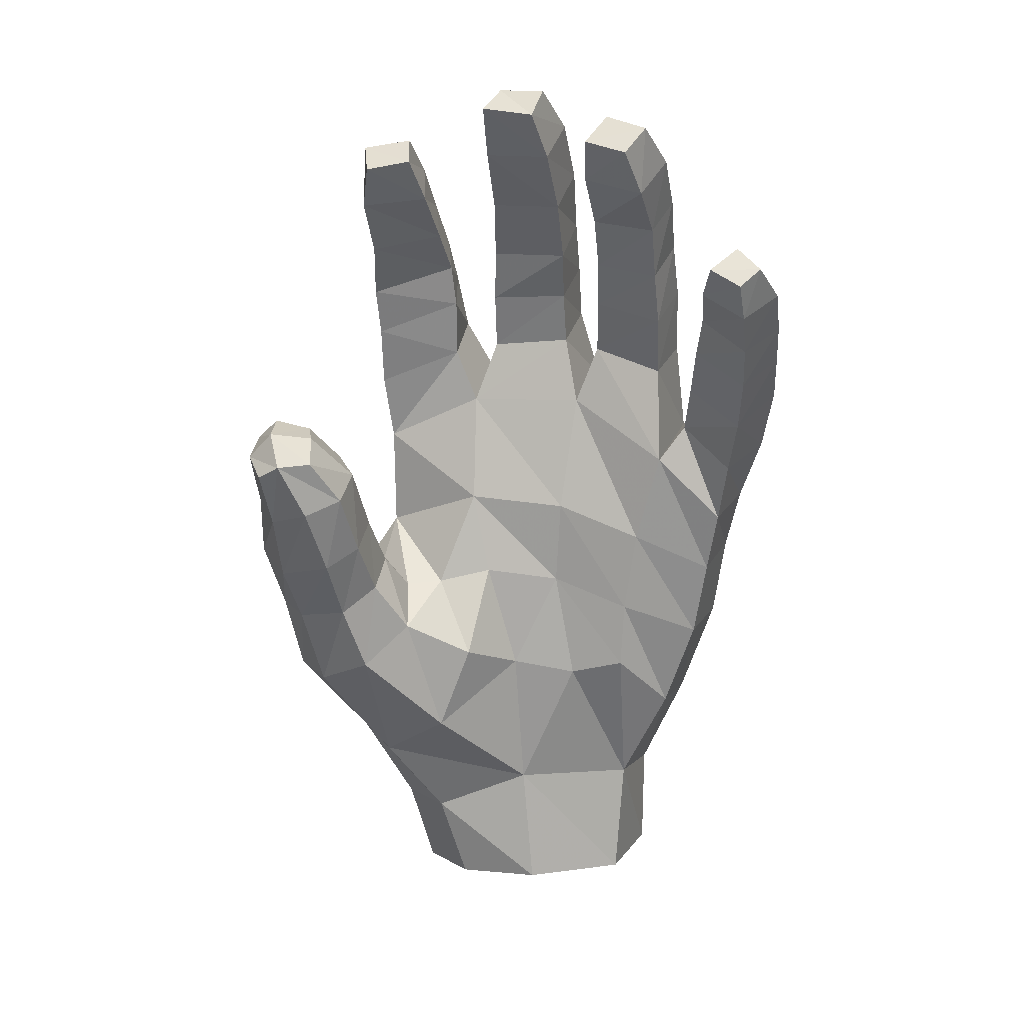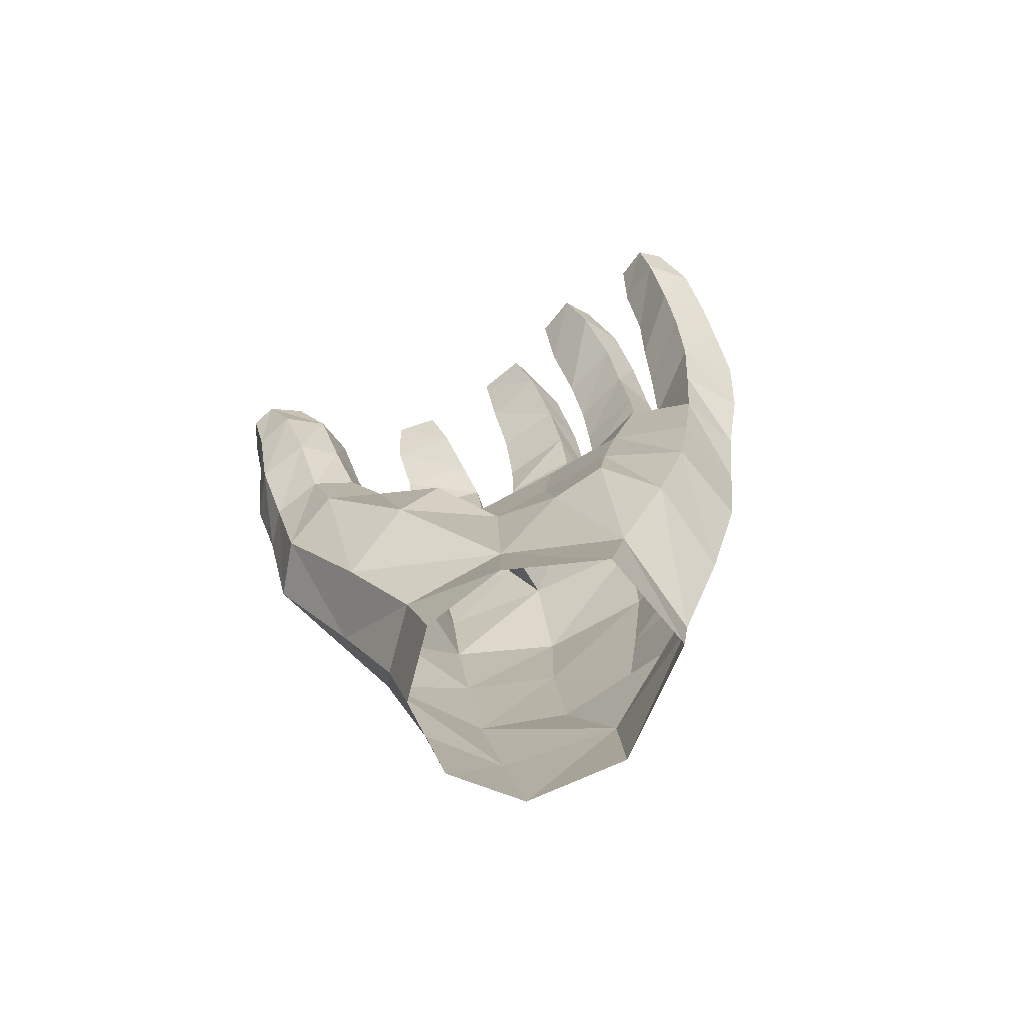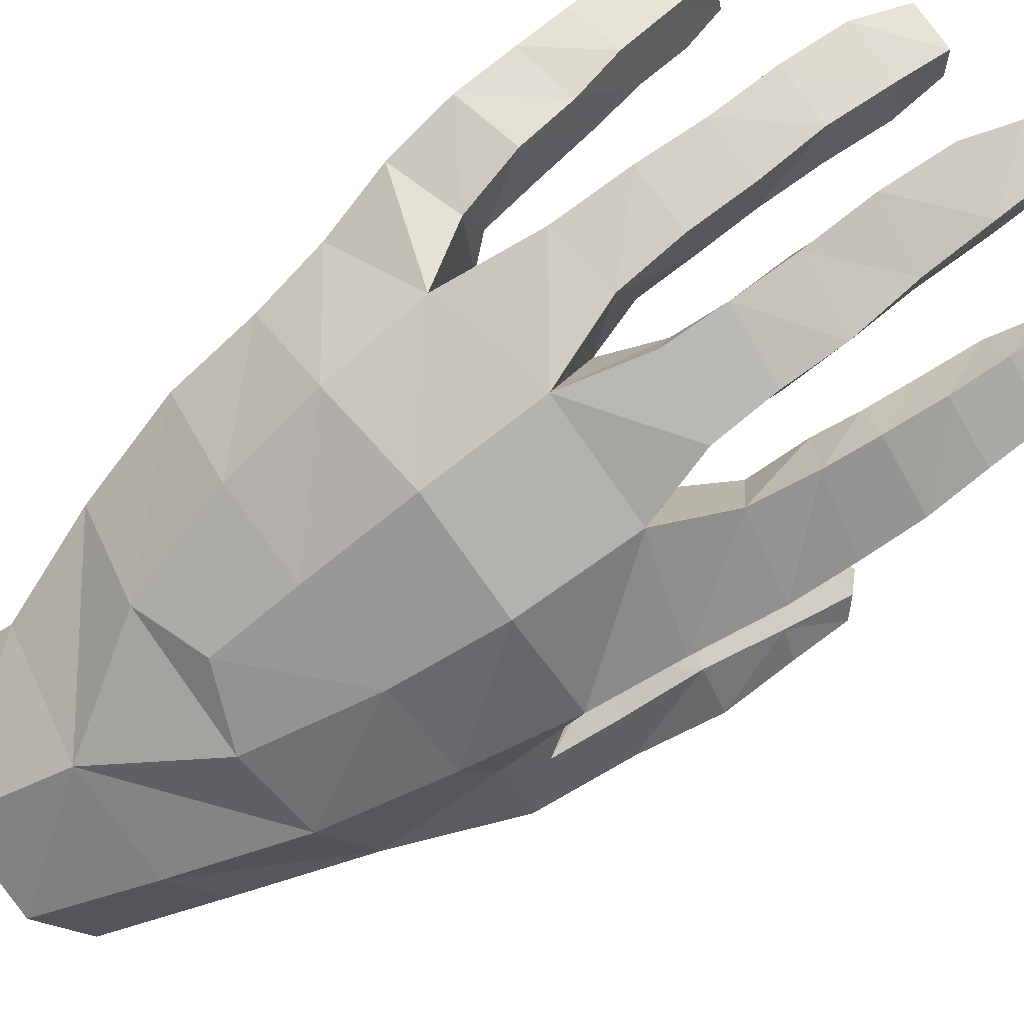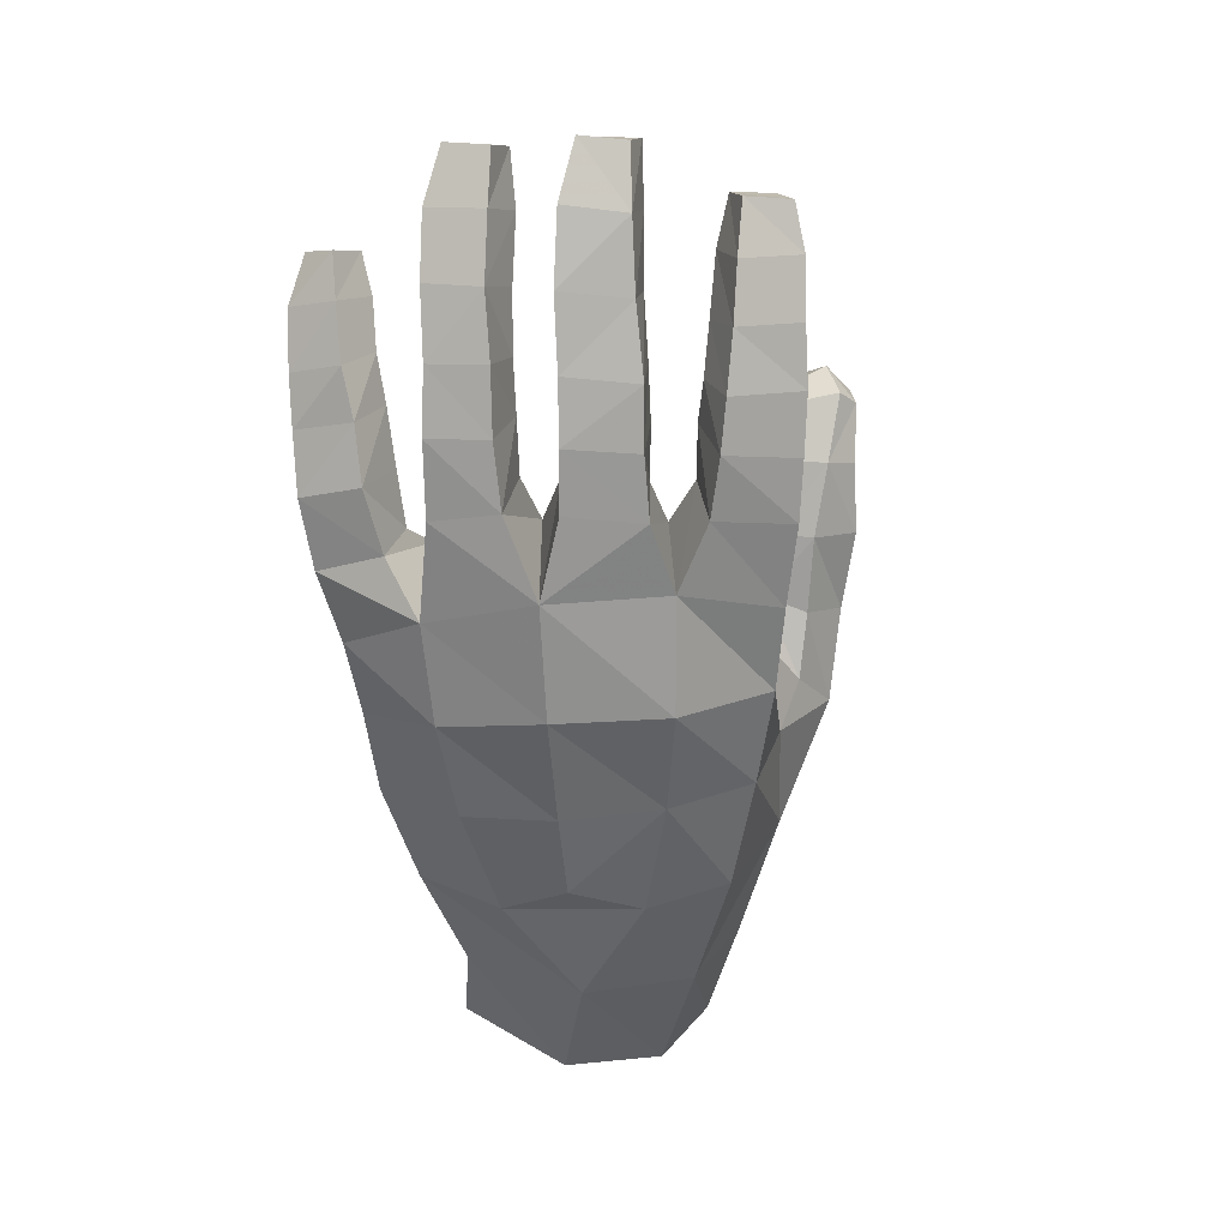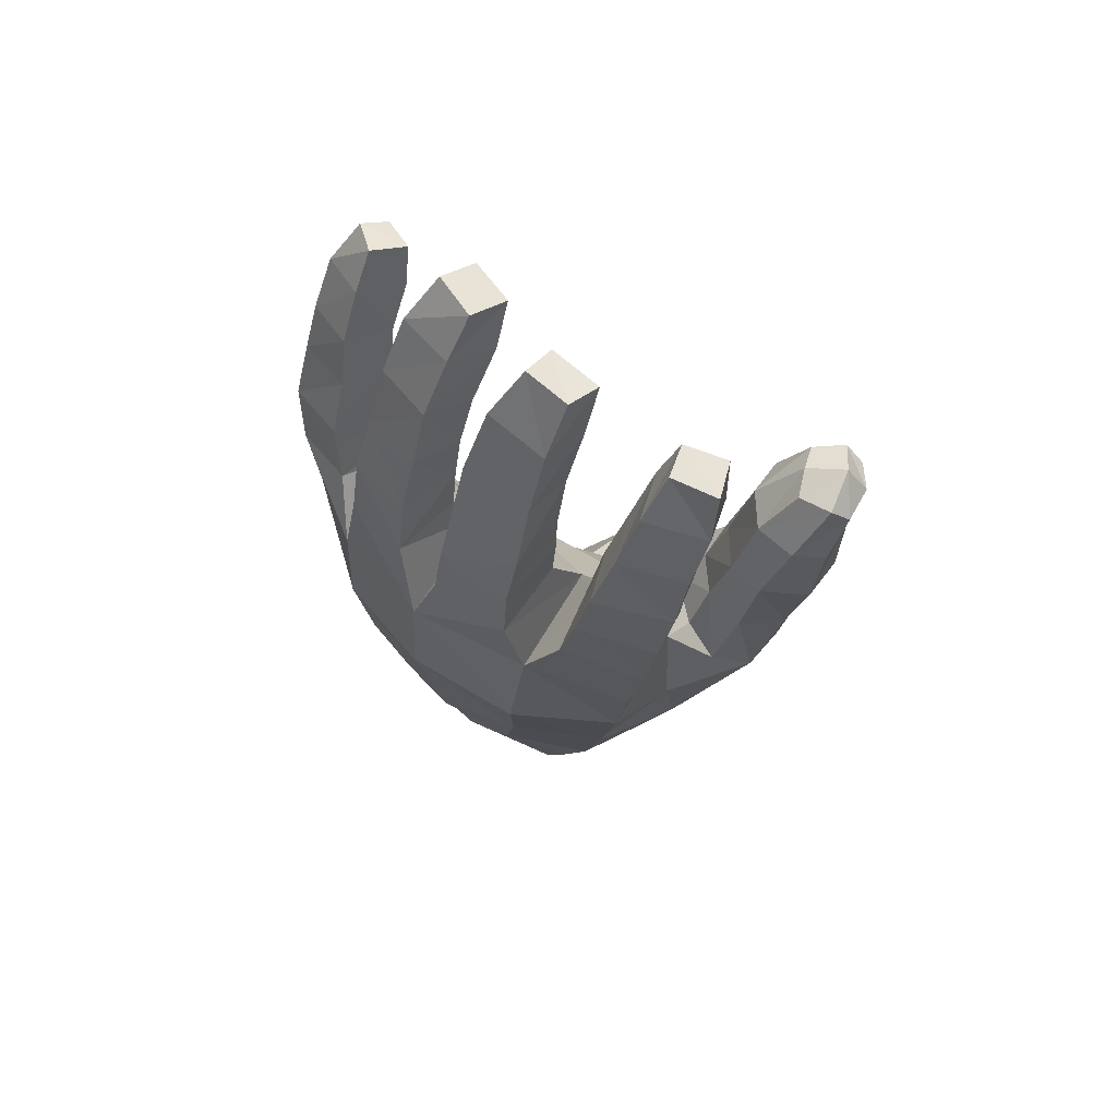
<metadata>
{"format":"obj","ext":"obj","renderer":"f3d","projection":"perspective","resolution":1024,"background":"white","views":[{"elev":26.4,"azim":-3.8,"up":"+Y"},{"elev":-69.8,"azim":15.9,"up":"+Y"},{"elev":-63.5,"azim":126.6,"up":"+Z"},{"elev":34.4,"azim":161.6,"up":"+Y"},{"elev":73.2,"azim":-163.4,"up":"+Y"}]}
</metadata>
<code>
g Mesh
v -0.1094 0.1515 0.01718
v -0.09339 0.1352 -0.05365
v -0.02935 0.1269 -0.09683
v 0.06915 0.1327 -0.08383
v 0.1465 0.1555 0.002437
v 0.1034 0.1772 0.09115
v 0.004072 0.179 0.1074
v -0.07273 0.169 0.07769
v -0.133 0.2406 0.01192
v -0.1216 0.2498 -0.06557
v -0.05595 0.2406 -0.1134
v 0.0584 0.2495 -0.1083
v 0.1499 0.252 -0.02557
v 0.1136 0.2912 0.06297
v -0.004334 0.2986 0.07757
v -0.09923 0.2568 0.06787
v -0.1829 0.3381 0.01858
v -0.163 0.3658 -0.05549
v -0.08475 0.3667 -0.1284
v 0.003917 0.3652 -0.1361
v 0.07648 0.3965 -0.126
v 0.131 0.3634 -0.09064
v 0.1902 0.3575 -0.01439
v 0.1584 0.3888 0.06796
v 0.05127 0.4316 0.07189
v 0.1034 0.4483 0.08475
v -0.01285 0.4431 0.06392
v -0.06688 0.4774 0.09958
v -0.099 0.3961 0.1144
v -0.1573 0.3455 0.08185
v -0.1546 0.4856 -0.06564
v -0.1031 0.4882 -0.1352
v -0.01086 0.4918 -0.1496
v 0.08586 0.4874 -0.1299
v 0.1655 0.4769 -0.08273
v 0.2211 0.4638 -0.005742
v 0.1871 0.4783 0.0679
v 0.1075 0.5137 0.07354
v 0.03367 0.5366 0.04499
v -0.04121 0.5478 0.04055
v -0.09459 0.5374 0.04301
v -0.1312 0.5368 0.04639
v -0.1333 0.5125 0.09855
v -0.18 0.4775 0.1196
v -0.2272 0.4476 0.0927
v -0.2512 0.4406 0.04329
v -0.2318 0.461 -0.0039
v -0.1906 0.5082 -0.02222
v -0.1582 0.54 -0.001766
v -0.1415 0.5793 -0.03302
v -0.1171 0.5913 -0.1374
v -0.01338 0.6023 -0.1616
v 0.0958 0.6024 -0.1349
v 0.1822 0.5783 -0.07672
v 0.231 0.5512 -0.000133
v 0.1987 0.5567 0.06724
v 0.1197 0.5949 0.06346
v 0.03896 0.6208 0.03376
v -0.05533 0.6249 0.01109
v -0.1249 0.6769 -0.1336
v -0.02152 0.7132 -0.1356
v 0.0952 0.7154 -0.1154
v 0.186 0.6767 -0.05519
v 0.2414 0.6213 0.01543
v 0.2075 0.6199 0.07116
v 0.1433 0.6843 0.05667
v 0.05866 0.7296 -0.006387
v -0.04971 0.7223 -0.03508
v -0.1417 0.6758 -0.05008
v -0.2078 0.5636 0.006007
v -0.2523 0.5467 0.02649
v -0.2183 0.6362 0.02318
v -0.2681 0.6234 0.03761
v -0.2389 0.7014 0.04707
v -0.2722 0.6891 0.05862
v -0.2662 0.5323 0.067
v -0.2845 0.6053 0.08356
v -0.2834 0.6738 0.1043
v -0.1699 0.5789 0.02499
v -0.1848 0.638 0.03886
v -0.2 0.7024 0.06409
v -0.2472 0.5322 0.1013
v -0.2629 0.5972 0.1273
v -0.2695 0.6668 0.1445
v -0.2022 0.5429 0.1187
v -0.2162 0.6099 0.143
v -0.2352 0.6797 0.1594
v -0.1668 0.5637 0.1026
v -0.1831 0.6211 0.1212
v -0.1995 0.6868 0.1406
v -0.1551 0.5774 0.06229
v -0.1714 0.631 0.08022
v -0.1865 0.6985 0.1025
v -0.2281 0.7332 0.1496
v -0.2606 0.7359 0.1608
v -0.2803 0.7218 0.1525
v -0.2905 0.7319 0.1232
v -0.2823 0.7372 0.08669
v -0.2631 0.7541 0.08255
v -0.2292 0.7474 0.09064
v -0.227 0.7495 0.1208
v -0.2675 0.7586 0.1277
v -0.05401 0.7764 -0.1266
v -0.1365 0.7574 -0.1266
v -0.06514 0.8345 -0.1183
v -0.1435 0.8149 -0.1139
v -0.1516 0.8697 -0.0964
v -0.07509 0.881 -0.1029
v -0.08922 0.9313 -0.07747
v -0.156 0.9233 -0.07483
v -0.1644 0.9723 -0.04738
v -0.1017 0.9796 -0.0501
v -0.1628 1.012 -0.02258
v -0.1171 1.02 -0.01884
v -0.1507 0.7414 -0.04949
v -0.1524 0.8006 -0.04496
v -0.1568 0.848 -0.04006
v -0.1569 0.901 -0.026
v -0.1663 0.957 -0.001563
v -0.1617 1.001 0.01683
v -0.06965 0.7718 -0.05065
v -0.06981 0.8287 -0.05022
v -0.07459 0.87 -0.04943
v -0.0874 0.9139 -0.02651
v -0.1026 0.964 0.002021
v -0.1188 1.008 0.01667
v -0.02564 0.7791 -0.0532
v -0.00046 0.784 -0.1259
v 0.0727 0.7933 -0.1043
v 0.000207 0.8444 -0.1118
v 0.06842 0.8509 -0.0921
v -0.005265 0.9004 -0.09441
v 0.06222 0.9076 -0.0715
v -0.00797 0.9636 -0.06348
v 0.05646 0.9719 -0.04438
v -0.01428 1.027 -0.03548
v 0.04278 1.033 -0.01294
v 0.01744 1.078 0.01586
v -0.02404 1.075 -0.001407
v -0.02758 0.8355 -0.04843
v -0.02709 0.8876 -0.04253
v -0.02937 0.9479 -0.02264
v -0.03811 1.01 0.004019
v -0.04339 1.064 0.02532
v 0.04919 0.7895 -0.03533
v 0.003957 1.063 0.04634
v 0.04565 0.8416 -0.0323
v 0.04305 0.8921 -0.01795
v 0.0354 0.9518 6.1e-05
v 0.02126 1.014 0.02969
v 0.08187 0.7844 -0.01882
v 0.1155 0.7884 -0.07864
v 0.1443 0.7707 0.01541
v 0.1734 0.7727 -0.04521
v 0.2032 0.7192 -0.005161
v 0.258 0.6901 0.03453
v 0.2137 0.6832 0.08152
v 0.1714 0.7144 0.04043
v 0.1157 0.8496 -0.05764
v 0.1692 0.8441 -0.02849
v 0.1094 0.9079 -0.03466
v 0.1599 0.9026 -0.006398
v 0.1046 0.9652 -0.006069
v 0.1519 0.9615 0.02468
v 0.1393 1.014 0.0558
v 0.09096 1.019 0.02658
v 0.07812 1.062 0.05587
v 0.1134 1.057 0.08432
v 0.0806 0.8402 -0.008426
v 0.07837 0.8891 0.005858
v 0.0712 0.9437 0.02703
v 0.05741 0.9983 0.05866
v 0.05389 1.045 0.08498
v 0.1408 0.8326 0.02783
v 0.134 0.8872 0.0391
v 0.1272 0.9437 0.05956
v 0.1097 0.9943 0.09535
v 0.09034 1.041 0.1119
v 0.2137 0.7775 0.01825
v 0.2644 0.756 0.05437
v 0.2105 0.8255 0.04905
v 0.2589 0.808 0.08316
v 0.2133 0.8689 0.07469
v 0.2537 0.8514 0.1075
v 0.2078 0.9146 0.1066
v 0.2442 0.899 0.1381
v 0.2016 0.9486 0.1351
v 0.2203 0.9367 0.1635
v 0.2193 0.7384 0.0952
v 0.2183 0.7941 0.1179
v 0.2139 0.8405 0.1393
v 0.2057 0.8866 0.167
v 0.1983 0.9246 0.178
v 0.1731 0.7661 0.06118
v 0.1734 0.8174 0.08433
v 0.1754 0.8608 0.1034
v 0.1692 0.9001 0.133
v 0.172 0.9344 0.1552
v -0.8514 2.161 -0.4841
v -0.7293 2.182 -0.4582
v -0.875 1.952 -0.4002
v -0.7558 2 -0.3786
v -0.8887 1.839 -0.196
v -0.7804 1.896 -0.1852
v -0.9192 1.944 0.007202
v -0.8015 1.979 0.005053
v -0.9102 2.164 0.09206
v -0.7874 2.176 0.08384
v -0.8721 2.371 0.008678
v -0.754 2.366 0.006281
v -0.8417 2.456 -0.1941
v -0.7271 2.442 -0.1825
v -0.8327 2.363 -0.398
v -0.7159 2.361 -0.3742
v -0.5879 2.157 -0.4483
v -0.6297 1.996 -0.3648
v -0.5644 2.323 -0.3644
v -0.6685 1.892 -0.1757
v -0.5722 2.4 -0.1686
v -0.6793 1.956 0.008145
v -0.6049 2.323 0.01917
v -0.6494 2.137 0.08927
v -0.4792 2.115 -0.4332
v -0.522 1.965 -0.3489
v -0.4573 2.265 -0.3531
v -0.5638 1.861 -0.1676
v -0.465 2.333 -0.1624
v -0.5719 1.912 0.006734
v -0.4978 2.258 0.01748
v -0.541 2.081 0.08418
v -0.336 2.096 -0.3927
v -0.3742 1.944 -0.3342
v -0.324 2.217 -0.3026
v -0.4177 1.833 -0.153
v -0.3344 2.259 -0.1511
v -0.42 1.892 0.01891
v -0.3567 2.206 -0.0085
v -0.3892 2.062 0.06936
v -0.1945 2.064 -0.3695
v -0.2309 1.911 -0.3185
v -0.1813 2.185 -0.2861
v -0.2673 1.814 -0.1493
v -0.1895 2.227 -0.1468
v -0.2672 1.871 0.0123
v -0.2091 2.177 -0.0143
v -0.2385 2.037 0.05838
v -0.07226 2.037 -0.3409
v -0.1048 1.889 -0.2853
v -0.05374 2.158 -0.2589
v -0.1301 1.817 -0.1378
v -0.05844 2.193 -0.1331
v -0.1235 1.875 -0.009581
v -0.07309 2.141 -0.02422
v -0.09695 2.015 0.02929
v 0.02475 2.012 -0.3304
v -0.00025 1.87 -0.2586
v 0.04931 2.132 -0.244
v -0.01926 1.824 -0.1351
v 0.05144 2.168 -0.1254
v -0.01117 1.874 -0.03349
v 0.03728 2.106 -0.03542
v 0.014 1.99 0.002142
v 0.1386 1.995 -0.3272
v 0.1052 1.847 -0.2386
v 0.1489 2.114 -0.2352
v 0.06854 1.826 -0.1311
v 0.1353 2.156 -0.1225
v 0.06102 1.878 -0.04811
v 0.1053 2.092 -0.04566
v 0.07819 1.983 -0.01526
v 0.2671 1.952 -0.3243
v 0.2098 1.8 -0.2272
v 0.2834 2.11 -0.2337
v 0.164 1.774 -0.09862
v 0.2522 2.159 -0.09169
v 0.1572 1.837 -0.008167
v 0.2142 2.09 0.004872
v 0.1803 1.958 0.03254
v 0.413 1.912 -0.3049
v 0.3356 1.756 -0.2117
v 0.4338 2.085 -0.2201
v 0.2825 1.727 -0.06893
v 0.3985 2.134 -0.06366
v 0.2791 1.793 0.02788
v 0.3543 2.065 0.04274
v 0.311 1.923 0.07235
v 0.5609 1.872 -0.2837
v 0.4798 1.71 -0.1848
v 0.5778 2.054 -0.1948
v 0.4199 1.683 -0.03481
v 0.5369 2.102 -0.03216
v 0.4114 1.752 0.0664
v 0.4875 2.028 0.0799
v 0.4408 1.884 0.1133
v 0.7093 1.82 -0.2441
v 0.6334 1.659 -0.1498
v 0.721 2.002 -0.1588
v 0.5725 1.644 -0.004439
v 0.6776 2.046 -0.004033
v 0.5583 1.715 0.09394
v 0.6264 1.975 0.1047
v 0.5807 1.84 0.1399
v 0.8812 1.776 -0.1821
v 0.8201 1.634 -0.1039
v 0.8885 1.935 -0.1063
v 0.7701 1.627 0.01896
v 0.8506 1.97 0.02214
v 0.7553 1.694 0.102
v 0.8071 1.911 0.1116
v 0.77 1.8 0.1413
v 1.056 1.739 -0.1372
v 1.002 1.613 -0.06842
v 1.062 1.882 -0.06002
v 0.9604 1.61 0.04256
v 1.028 1.913 0.05809
v 0.9486 1.67 0.1176
v 0.9909 1.861 0.1343
v 0.9604 1.764 0.1559
v 1.229 1.718 -0.08221
v 1.189 1.607 -0.03396
v 1.221 1.835 0.002881
v 1.151 1.599 0.06312
v 1.187 1.851 0.1101
v 1.136 1.645 0.1335
v 1.157 1.802 0.169
v 1.138 1.72 0.1765
f 30 16 15 29
f 17 9 16 30
f 1 9 10 2
f 11 3 2 10
f 12 4 3 11
f 13 5 4 12
f 14 6 5 13
f 15 7 6 14
f 16 8 7 15
f 9 1 8 16
f 9 17 18 10
f 18 19 11 10
f 19 20 12 11
f 20 21 22 12
f 23 13 12 22
f 24 14 13 23
f 26 25 14 24
f 25 27 15 14
f 27 28 29 15
f 18 31 32 19
f 33 20 19 32
f 33 34 21 20
f 35 22 21 34
f 36 23 22 35
f 37 24 23 36
f 38 26 24 37
f 39 25 26 38
f 39 40 27 25
f 40 41 28 27
f 41 42 43 28
f 43 44 29 28
f 44 45 30 29
f 45 46 17 30
f 46 47 18 17
f 47 48 31 18
f 48 49 50 31
f 51 32 31 50
f 52 33 32 51
f 53 34 33 52
f 54 35 34 53
f 55 36 35 54
f 56 37 36 55
f 57 38 37 56
f 58 39 38 57
f 39 58 59 40
f 59 50 41 40
f 50 49 42 41
f 51 60 61 52
f 62 53 52 61
f 63 54 53 62
f 54 63 64 55
f 65 56 55 64
f 66 57 56 65
f 57 66 67 58
f 68 59 58 67
f 69 50 59 68
f 60 51 50 69
f 47 71 70 48
f 71 73 72 70
f 73 75 74 72
f 47 46 76 71
f 77 73 71 76
f 73 77 78 75
f 48 70 79 49
f 79 70 72 80
f 74 81 80 72
f 46 45 82 76
f 83 77 76 82
f 77 83 84 78
f 45 44 85 82
f 86 83 82 85
f 83 86 87 84
f 44 43 88 85
f 89 86 85 88
f 86 89 90 87
f 43 42 91 88
f 92 89 88 91
f 89 92 93 90
f 42 49 79 91
f 80 92 91 79
f 92 80 81 93
f 90 94 95 87
f 95 96 84 87
f 96 97 78 84
f 97 98 75 78
f 98 99 74 75
f 99 100 81 74
f 101 93 81 100
f 93 101 94 90
f 98 97 102 99
f 102 101 100 99
f 102 95 94 101
f 95 102 97 96
f 60 104 103 61
f 104 106 105 103
f 106 107 108 105
f 107 110 109 108
f 110 111 112 109
f 111 113 114 112
f 60 69 115 104
f 104 115 116 106
f 107 106 116 117
f 107 117 118 110
f 110 118 119 111
f 113 111 119 120
f 69 68 121 115
f 116 115 121 122
f 117 116 122 123
f 118 117 123 124
f 119 118 124 125
f 120 119 125 126
f 113 120 126 114
f 126 125 112 114
f 125 124 109 112
f 124 123 108 109
f 123 122 105 108
f 122 121 103 105
f 121 68 61 103
f 68 127 128 61
f 128 129 62 61
f 128 130 131 129
f 131 130 132 133
f 133 132 134 135
f 135 134 136 137
f 136 139 138 137
f 130 128 127 140
f 141 132 130 140
f 132 141 142 134
f 134 142 143 136
f 136 143 144 139
f 62 129 145 67
f 129 131 147 145
f 131 133 148 147
f 133 135 149 148
f 135 137 150 149
f 137 138 146 150
f 139 144 146 138
f 144 143 150 146
f 143 142 149 150
f 141 148 149 142
f 140 147 148 141
f 127 145 147 140
f 68 67 145 127
f 67 151 152 62
f 151 67 66 153
f 154 63 62 152
f 153 66 63 154
f 63 155 156 64
f 157 65 64 156
f 158 66 65 157
f 66 158 155 63
f 152 159 160 154
f 159 161 162 160
f 162 161 163 164
f 166 165 164 163
f 165 166 167 168
f 152 151 169 159
f 161 159 169 170
f 170 171 163 161
f 163 171 172 166
f 166 172 173 167
f 153 154 160 174
f 174 160 162 175
f 164 176 175 162
f 176 164 165 177
f 177 165 168 178
f 173 178 168 167
f 172 177 178 173
f 171 176 177 172
f 170 175 176 171
f 169 174 175 170
f 151 153 174 169
f 155 179 180 156
f 180 179 181 182
f 182 181 183 184
f 184 183 185 186
f 186 185 187 188
f 156 180 189 157
f 189 180 182 190
f 190 182 184 191
f 191 184 186 192
f 192 186 188 193
f 158 157 189 194
f 194 189 190 195
f 195 190 191 196
f 192 197 196 191
f 197 192 193 198
f 198 193 188 187
f 185 197 198 187
f 185 183 196 197
f 181 195 196 183
f 195 181 179 194
f 179 155 158 194

</code>
